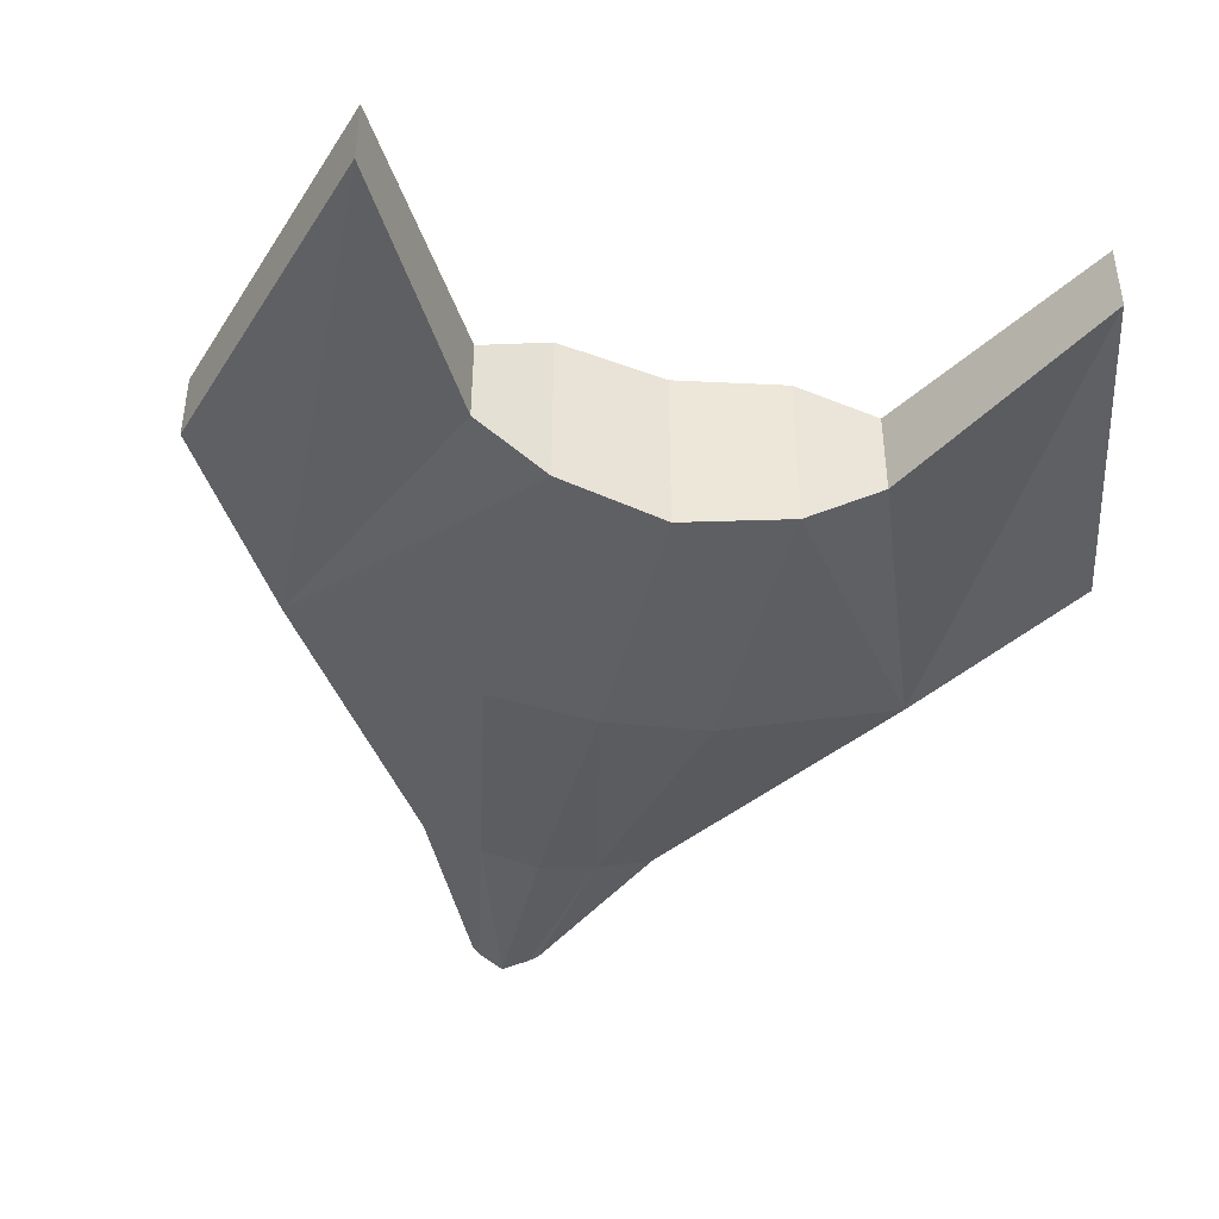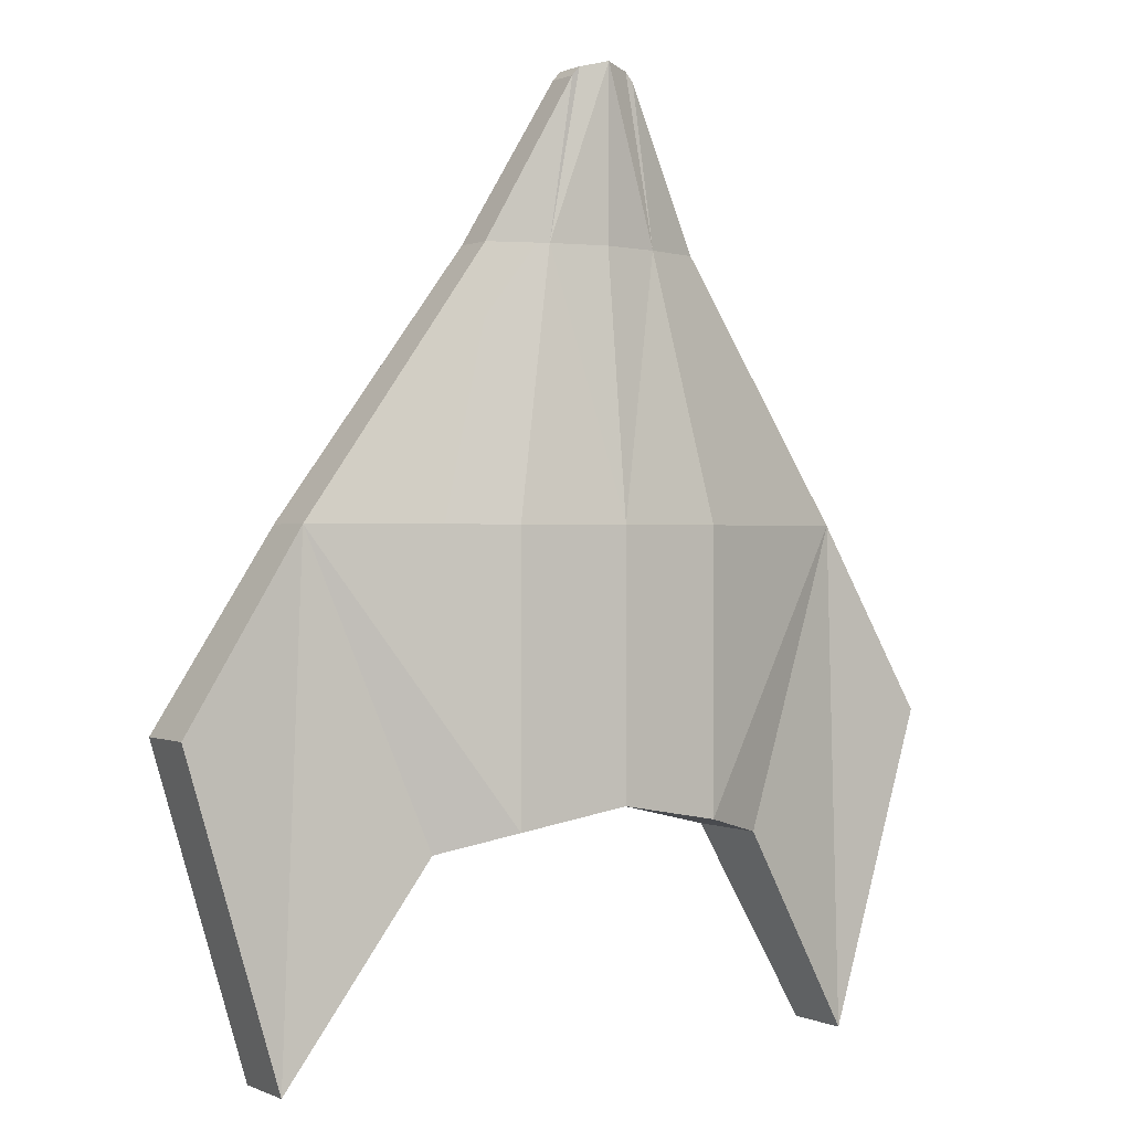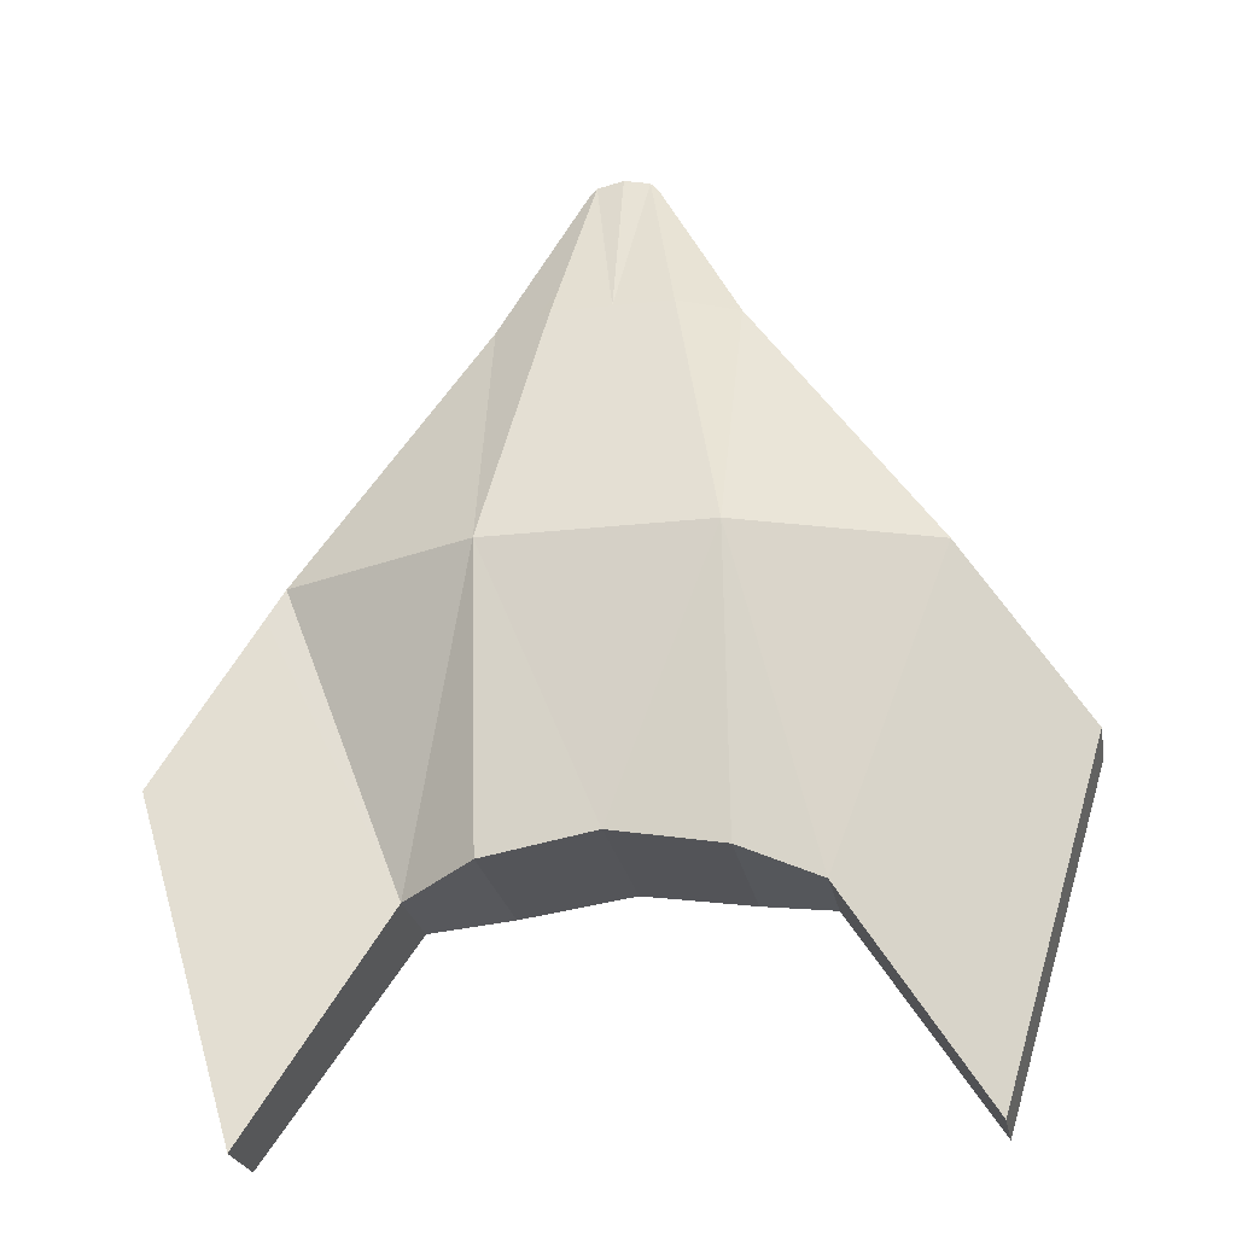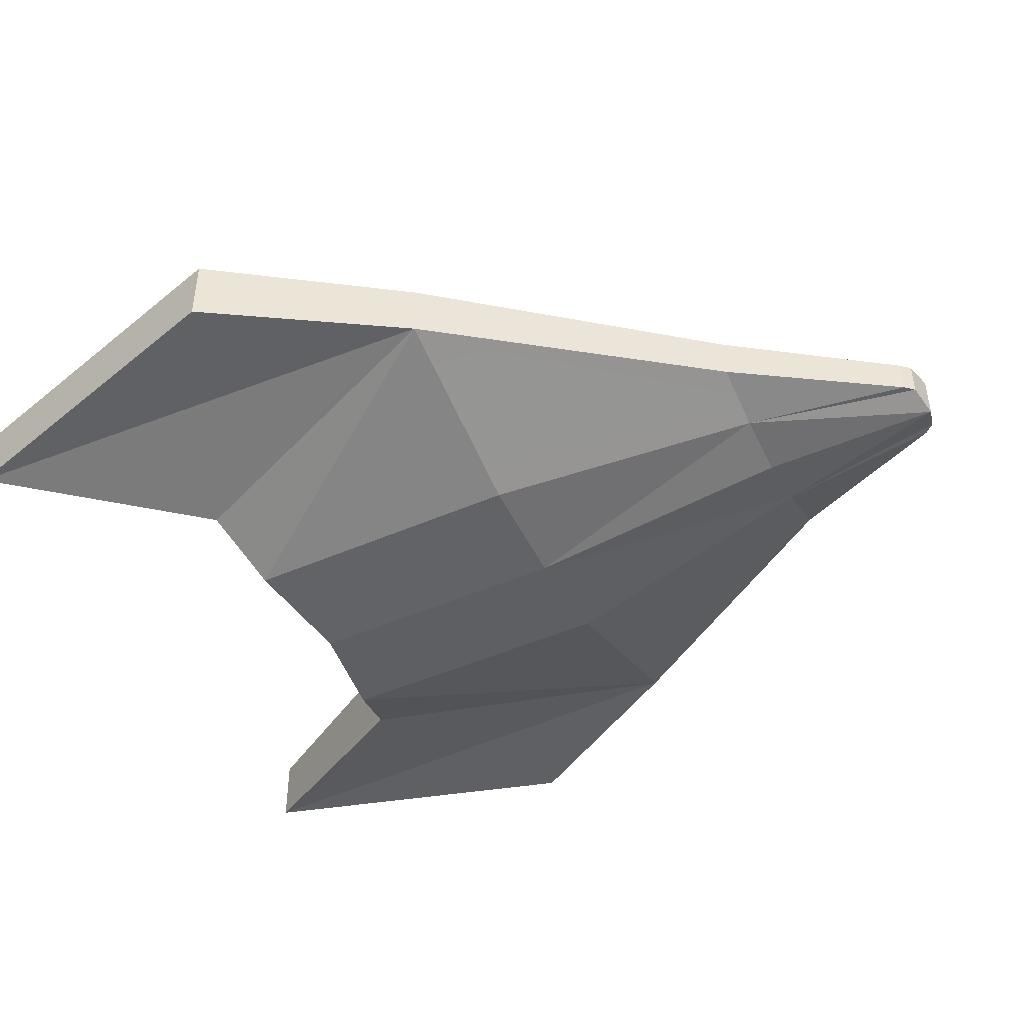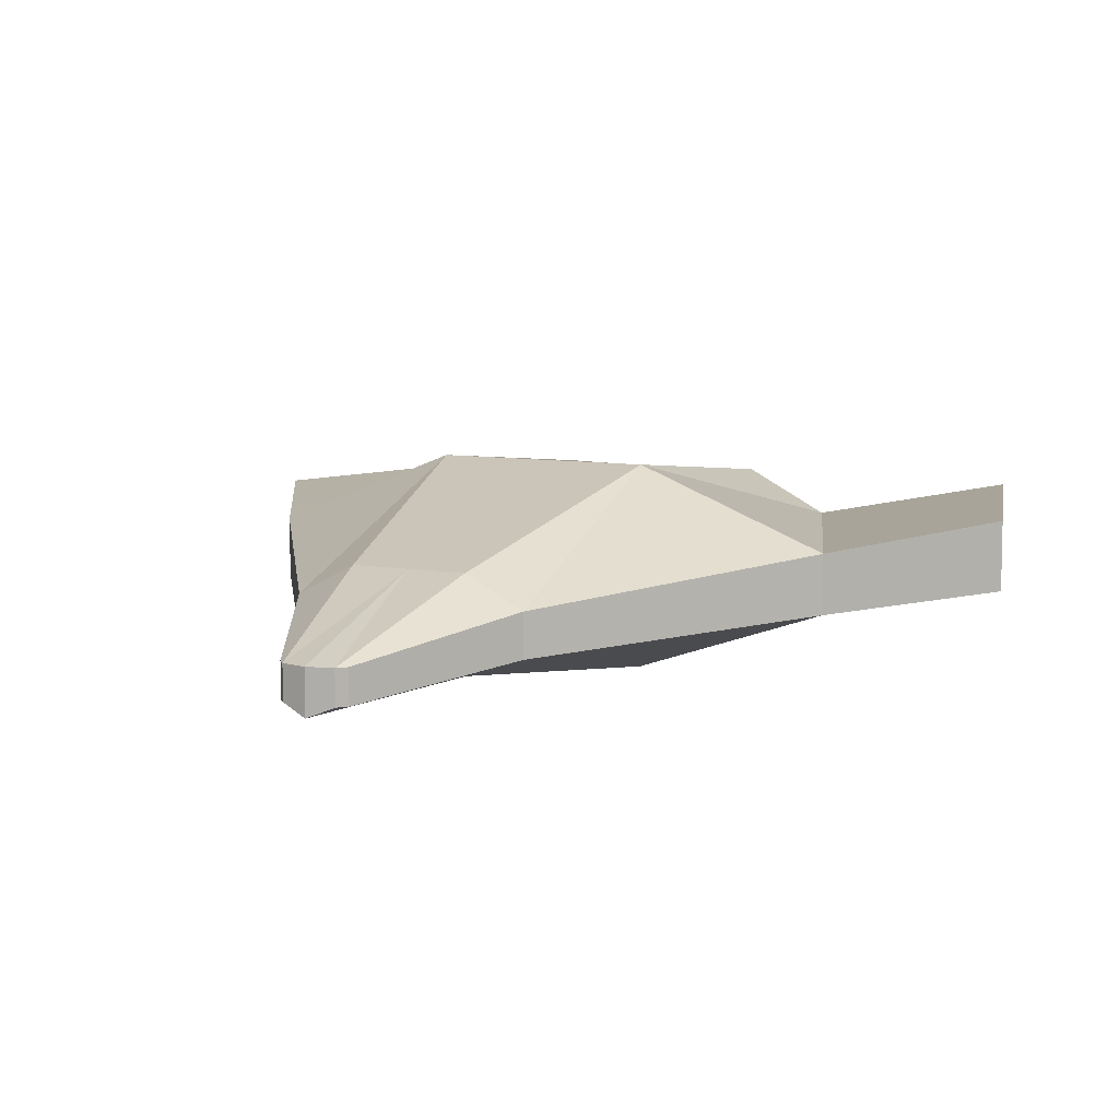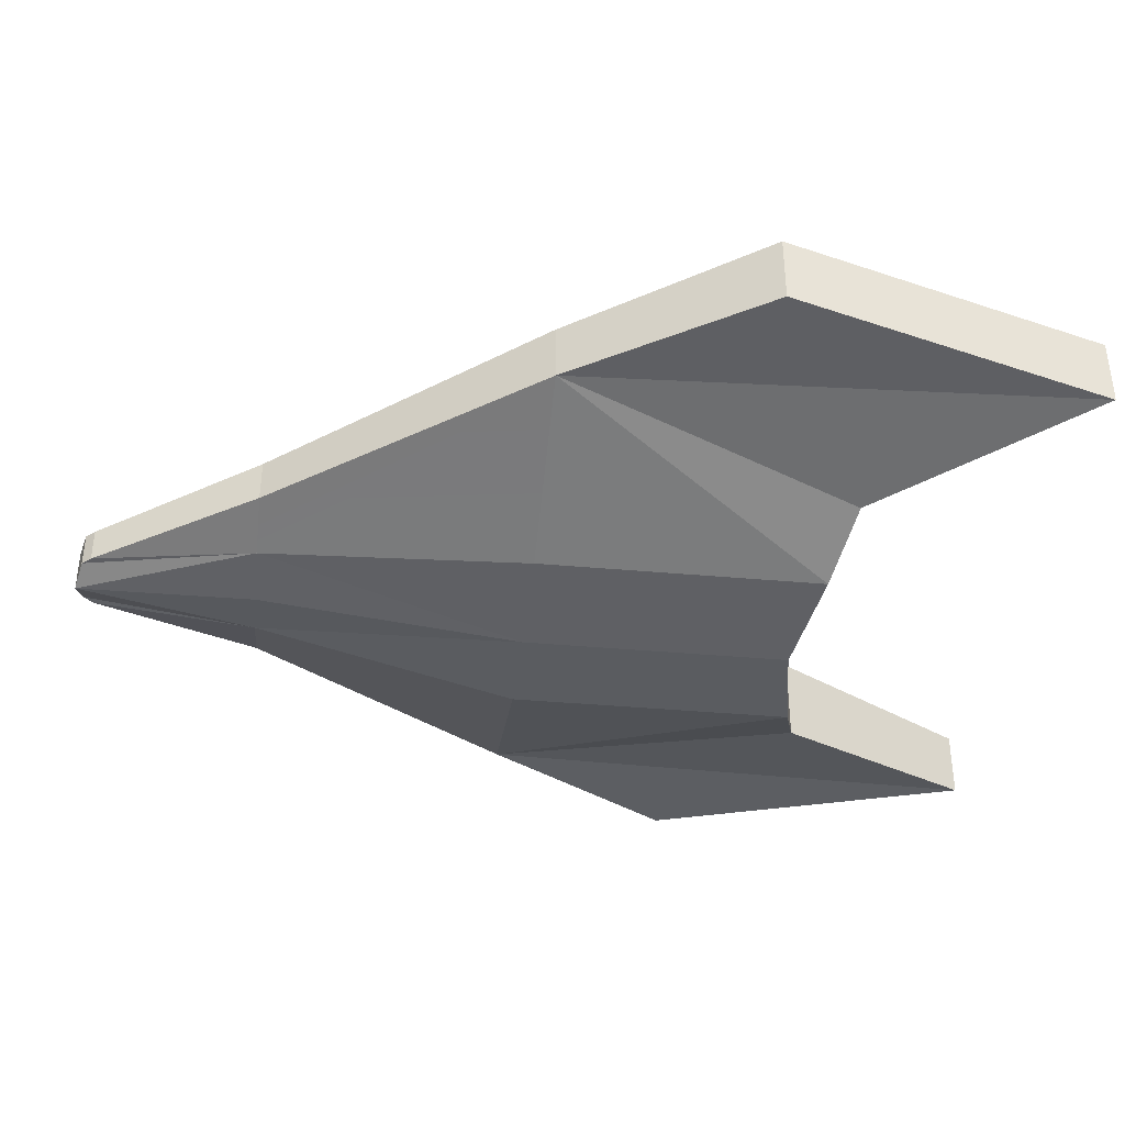
<metadata>
{"format":"obj","ext":"obj","renderer":"f3d","projection":"perspective","resolution":1024,"background":"white","views":[{"elev":-43.3,"azim":166.5,"up":"+Y"},{"elev":0.5,"azim":-32.6,"up":"+Z"},{"elev":-24.0,"azim":-169.6,"up":"+Z"},{"elev":-46.3,"azim":-63.4,"up":"+Y"},{"elev":8.0,"azim":26.8,"up":"+Y"},{"elev":-39.7,"azim":83.7,"up":"+Y"}]}
</metadata>
<code>
o cube1
v -0.466 -0.0461 0.061
v -0.4966 -0.03873 -0.7441
v -0.2848 -0.09327 -0.4116
v -0.1696 -0.1474 -0.3812
v -0.1696 -0.1474 0.061
v -0.09131 -0.1001 0.4724
v -0.1826 -0.06934 0.4724
v -0.1826 -0.001722 0.4724
v -0.466 0.04563 0.061
v -0.6476 0.07144 -0.238
v -0.1696 0.164 0.061
v -0.2848 0.04563 -0.4116
v -0.1696 0.1165 -0.3812
v -0.05344 -0.04908 0.7204
v -0.05344 -0.1021 0.7204
v -0.04083 -0.04908 0.7346
v -0.04083 -0.1021 0.7346
v 0 -0.04908 0.7441
v 0 -0.1187 0.7441
v 0.04083 -0.04908 0.7346
v 0 0.04578 0.4724
v 0 -0.1167 0.4724
v 0.09131 -0.1001 0.4724
v 0.04083 -0.1021 0.7346
v 0 0.1165 -0.3508
v 0 0.164 0.061
v 0.1696 -0.1474 -0.3812
v 0 -0.164 -0.3508
v 0.1696 0.164 0.061
v 0.1696 0.1165 -0.3812
v 0 -0.164 0.061
v 0.1696 -0.1474 0.061
v -0.6476 -0.03873 -0.238
v -0.4966 0.07144 -0.7441
v -0.09131 0.04578 0.4724
v 0.466 -0.0461 0.061
v 0.6476 0.07144 -0.238
v 0.466 0.04563 0.061
v 0.4966 -0.03873 -0.7441
v 0.6476 -0.03873 -0.238
v 0.2848 -0.09327 -0.4116
v 0.1826 -0.001722 0.4724
v 0.1826 -0.06934 0.4724
v 0.2848 0.04563 -0.4116
v 0.05344 -0.04908 0.7204
v 0.05344 -0.1021 0.7204
v 0.4966 0.07144 -0.7441
v 0.09131 0.04578 0.4724
f 1 2 3
f 1 4 5
f 1 6 7
f 1 8 9
f 9 10 1
f 9 8 11
f 3 2 12
f 3 4 1
f 12 10 9
f 12 4 3
f 12 11 13
f 14 8 15
f 15 16 14
f 15 6 17
f 15 8 7
f 18 16 19
f 18 20 21
f 19 16 17
f 19 6 22
f 19 20 18
f 19 23 24
f 25 4 13
f 25 11 26
f 25 27 28
f 25 29 30
f 28 4 25
f 28 27 31
f 26 29 25
f 31 4 28
f 31 6 5
f 31 27 32
f 31 23 22
f 33 1 10
f 33 2 1
f 10 12 34
f 10 2 33
f 34 12 2
f 34 2 10
f 17 16 15
f 17 6 19
f 16 21 35
f 16 8 14
f 13 4 12
f 13 11 25
f 11 12 9
f 11 21 26
f 11 8 35
f 5 4 31
f 5 6 1
f 35 21 11
f 35 8 16
f 21 16 18
f 21 29 26
f 22 6 31
f 22 23 19
f 7 6 15
f 7 8 1
f 36 37 38
f 36 39 40
f 36 27 41
f 36 23 32
f 36 42 43
f 38 44 29
f 38 37 44
f 38 42 36
f 41 39 36
f 41 27 44
f 44 39 41
f 44 27 30
f 45 20 46
f 45 42 20
f 46 20 24
f 46 23 43
f 46 42 45
f 40 39 37
f 37 36 40
f 37 39 47
f 47 44 37
f 39 44 47
f 24 20 19
f 24 23 46
f 20 42 48
f 30 27 25
f 30 29 44
f 29 21 48
f 29 42 38
f 32 27 36
f 32 23 31
f 48 21 20
f 48 42 29
f 43 23 36
f 43 42 46

</code>
